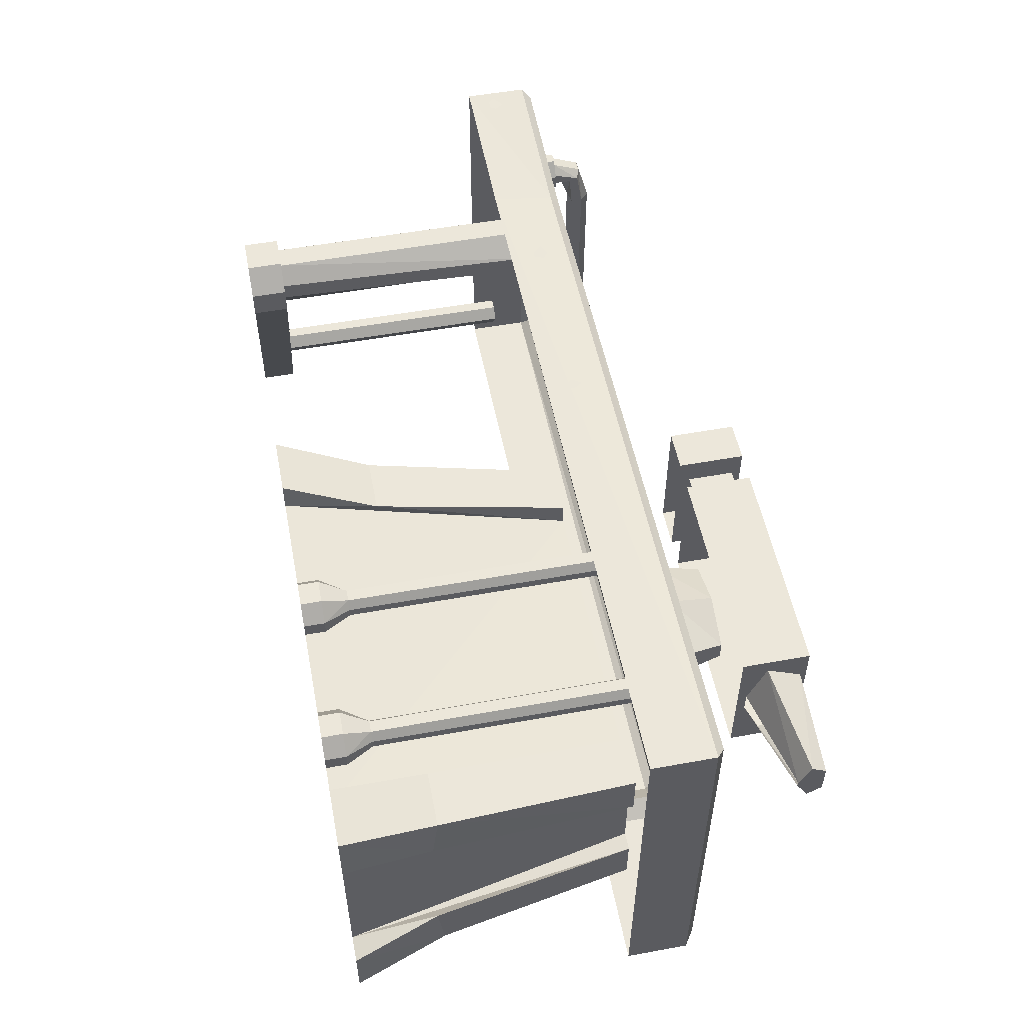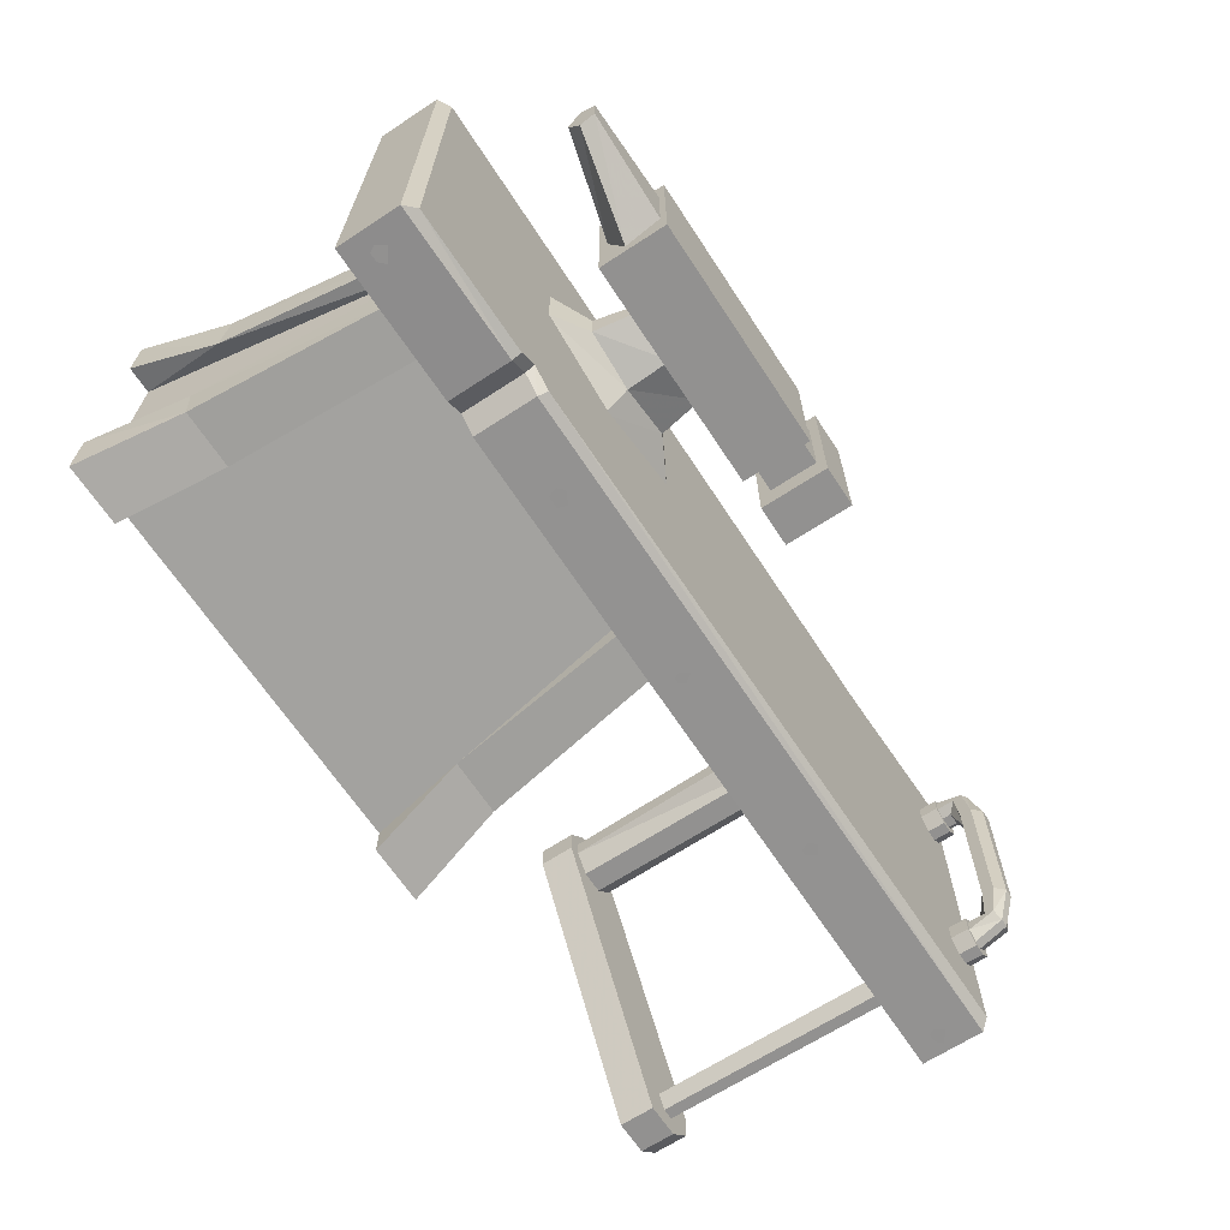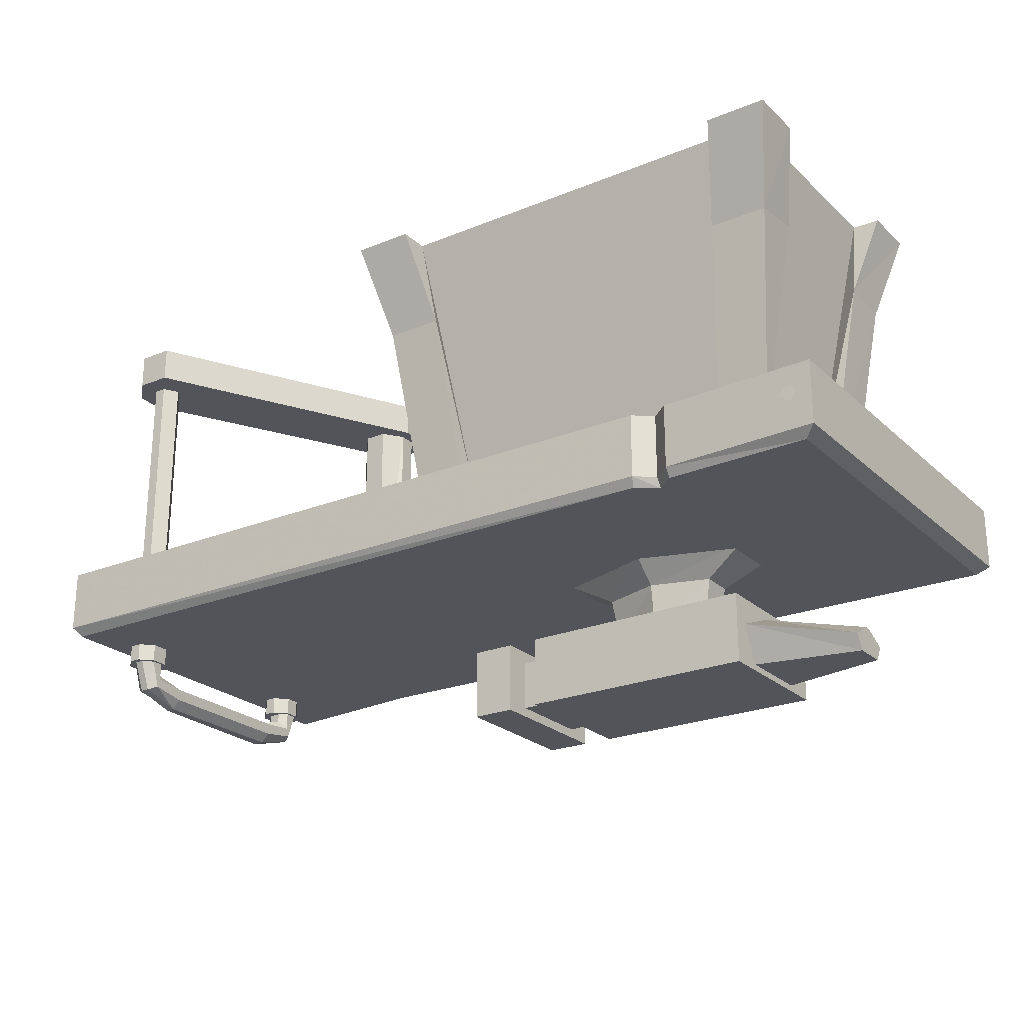
<metadata>
{"format":"obj","ext":"obj","renderer":"f3d","projection":"perspective","resolution":1024,"background":"white","views":[{"elev":53.3,"azim":-101.0,"up":"+Z"},{"elev":-66.1,"azim":-56.7,"up":"+Z"},{"elev":-23.8,"azim":-145.7,"up":"+Y"}]}
</metadata>
<code>
v -1.203 -0.8125 0.4453
v -1.203 -0.8359 0.4609
v -1.203 -0.8125 0.4844
v -1.203 -0.7969 0.4688
v -1.203 -0.7969 0.4531
v 1.102 -0.8125 0.5312
v 1.117 -0.8359 0.5312
v 1.148 -0.8125 0.5312
v 1.133 -0.7969 0.5312
v 1.109 -0.7969 0.5312
v -1.164 -0.8125 0.5312
v -1.148 -0.8359 0.5312
v -1.117 -0.8125 0.5312
v -1.133 -0.7969 0.5312
v -1.156 -0.7969 0.5312
v -0.5703 -0.8281 0.5312
v -0.5469 -0.8438 0.5312
v -0.5234 -0.8281 0.5312
v -0.5312 -0.8047 0.5312
v -0.5547 -0.8047 0.5312
v 0.4609 -0.8281 0.5312
v 0.4766 -0.8438 0.5312
v 0.5078 -0.8281 0.5312
v 0.4844 -0.8047 0.5312
v 0.4688 -0.8047 0.5312
v -0.03125 -0.8125 0.5312
v -0.01562 -0.8359 0.5312
v 0 -0.8125 0.5312
v -0.007812 -0.7969 0.5312
v -0.02344 -0.7969 0.5312
v -0.7109 -0.7422 -0.5078
v -0.7109 -0.9062 -0.5078
v -0.7578 -0.9062 -0.4688
v -0.7578 -0.7422 -0.4688
v -0.8047 -0.9062 -0.5078
v -0.8047 -0.7422 -0.5078
v -1.203 -0.7422 -0.5234
v -1.203 -0.9062 -0.5234
v -1.203 -0.7422 0.5312
v -1.203 -0.9062 0.5312
v 0.7422 -0.7422 0.5078
v 0.7344 -0.9062 0.4922
v 1.172 -0.7422 0.5312
v 1.172 -0.9062 0.5312
v 1.172 -0.7422 -0.5234
v 1.172 -0.9062 -0.5234
v -0.7031 -0.9297 -0.4922
v -0.7578 -0.9297 -0.4531
v -0.8047 -0.9297 -0.4922
v -1.172 -0.9297 -0.5
v -1.172 -0.9297 0.5078
v 0.7266 -0.9297 0.4688
v 1.156 -0.9297 0.5078
v 1.156 -0.9297 -0.5
v -1.078 -0.25 -0.4531
v -0.9297 -0.25 -0.4531
v -0.8828 -0.7734 -0.375
v -1.016 -0.7734 -0.375
v -1.078 -0.2344 -0.3203
v -1.133 0 -0.3906
v -1.133 0 -0.5391
v -0.9766 0 -0.5391
v -0.9766 0 -0.4609
v -0.8828 -0.7734 -0.3125
v -1.062 0 -0.3906
v -1.016 -0.7734 -0.25
v -0.9688 -0.7734 -0.25
v -0.9688 -0.7734 -0.007812
v -1.062 0 0.1328
v -1.078 -0.2344 0.0625
v -1.133 0 0.1328
v -1.133 0 0.2812
v -1.078 -0.25 0.1953
v -0.9766 0 0.2812
v -0.9297 -0.25 0.1953
v -0.9766 0 0.2031
v -0.8828 -0.7734 0.05469
v -0.1172 -0.7734 0.05469
v -0.03125 0 0.2109
v -0.07031 -0.25 0.1953
v -0.02344 0 0.2812
v 0.1328 0 0.2812
v 0.07812 -0.25 0.1953
v 0.1328 0 0.1328
v 0.07812 -0.2344 0.0625
v 0.0625 0 0.1328
v 0.01562 -0.7734 -0.007812
v -0.03125 -0.7734 -0.007812
v -0.03125 -0.7734 -0.25
v 0.0625 0 -0.3906
v 0.07812 -0.2344 -0.3203
v 0.1328 0 -0.3906
v 0.1328 0 -0.5391
v 0.07812 -0.25 -0.4531
v -0.02344 0 -0.5391
v -0.07031 -0.25 -0.4531
v -0.02344 0 -0.4609
v -0.1172 -0.7734 -0.3125
v -1.203 -0.8281 -0.4922
v -1.203 -0.8438 -0.4688
v -1.203 -0.8281 -0.4531
v -1.203 -0.8047 -0.4609
v -1.203 -0.8047 -0.4844
v 1.172 -0.8125 -0.4453
v 1.172 -0.8359 -0.4609
v 1.172 -0.8125 -0.4844
v 1.172 -0.7969 -0.4688
v 1.172 -0.7969 -0.4531
v 1.172 -0.8281 0.4922
v 1.172 -0.8438 0.4688
v 1.172 -0.8281 0.4531
v 1.172 -0.8047 0.4609
v 1.172 -0.8047 0.4844
v -1.117 -0.8125 -0.5234
v -1.148 -0.8359 -0.5234
v -1.164 -0.8125 -0.5234
v -1.156 -0.7969 -0.5234
v -1.133 -0.7969 -0.5234
v 1.148 -0.8125 -0.5234
v 1.117 -0.8359 -0.5234
v 1.102 -0.8125 -0.5234
v 1.109 -0.7969 -0.5234
v 1.133 -0.7969 -0.5234
v 0.5469 -0.8281 -0.5234
v 0.5234 -0.8438 -0.5234
v 0.5078 -0.8281 -0.5234
v 0.5156 -0.8047 -0.5234
v 0.5312 -0.8047 -0.5234
v -0.4766 -0.8281 -0.5234
v -0.5078 -0.8438 -0.5234
v -0.5234 -0.8281 -0.5234
v -0.5156 -0.8047 -0.5234
v -0.4844 -0.8047 -0.5234
v 0.01562 -0.8125 -0.5234
v 0 -0.8359 -0.5234
v -0.01562 -0.8125 -0.5234
v -0.007812 -0.7969 -0.5234
v 0.007812 -0.7969 -0.5234
v -1.016 -0.7734 0.1172
v -0.8828 -0.7734 0.1172
v -1.016 -0.7734 -0.007812
v 0.01562 -0.7734 -0.375
v -0.1172 -0.7734 -0.375
v 0.01562 -0.7734 -0.25
v -0.1172 -0.7734 0.1172
v 0.01562 -0.7734 0.1172
v -0.3594 -1.109 0.0625
v -0.3594 -1.109 0.007812
v -0.3438 -0.9922 -0.007812
v -0.3438 -0.9922 0.07812
v -0.4922 -1.109 0.1094
v -0.4922 -0.9922 0.125
v -0.6172 -1.109 0.0625
v -0.6406 -0.9922 0.07812
v -0.6172 -1.109 0.007812
v -0.6406 -0.9922 -0.007812
v -0.4922 -1.109 -0.03906
v -0.4922 -0.9922 -0.05469
v -0.4922 -0.9297 -0.125
v -0.2266 -0.9297 -0.03906
v -0.2266 -0.9297 0.1094
v -0.4922 -0.9297 0.1953
v -0.75 -0.9297 0.1094
v -0.75 -0.9297 -0.03906
v -0.1875 -1.266 0.1484
v -0.1875 -1.266 -0.07812
v -0.1094 -1.266 -0.07812
v -0.1094 -1.266 0.1484
v -0.1094 -1.141 0.1484
v -0.1875 -1.141 0.1484
v -0.1875 -1.141 -0.07812
v -0.1094 -1.141 -0.07812
v 0 -1.289 0.2188
v 0 -1.289 -0.1484
v 0 -1.109 -0.1484
v 0 -1.109 0.2188
v -0.1094 -1.289 0.2188
v -0.1094 -1.289 -0.1484
v -0.1094 -1.109 -0.1484
v -0.1094 -1.109 0.2188
v -1.055 -1.273 0.07812
v -1.055 -1.273 -0.007812
v -0.7891 -1.273 -0.0625
v -0.7891 -1.273 0.1328
v -1.055 -1.234 0.1016
v -1.055 -1.234 -0.03125
v -0.7891 -1.18 -0.1094
v -0.7891 -1.289 -0.1484
v -0.7891 -1.289 0.2188
v -0.7891 -1.18 0.1797
v -1.055 -1.203 0.03906
v -1.055 -1.203 0.02344
v -0.7891 -1.133 0.007812
v -0.7891 -1.109 -0.1484
v -0.1875 -1.289 -0.1484
v -0.1875 -1.289 0.2188
v -0.1875 -1.109 0.2188
v -0.7891 -1.109 0.2188
v -0.7891 -1.133 0.0625
v -0.1875 -1.109 -0.1484
v -0.9766 -0.9375 0.3359
v -0.9766 -0.9375 -0.2578
v -0.007812 -0.9375 -0.2578
v -0.007812 -0.9375 0.3359
v -0.8438 -0.8359 0.2266
v -0.8438 -0.8359 0.25
v -0.8438 -0.125 0.25
v -0.8438 -0.125 0.2266
v -0.8828 -0.05469 0.2266
v -0.8828 -0.05469 0.2656
v -0.8828 0 0.2656
v -0.8828 0 0.2266
v -0.8281 -0.8359 0.2734
v -0.8281 -0.125 0.2734
v -0.8438 -0.05469 0.3125
v -0.8438 0 0.3125
v -0.7969 -0.8359 0.2734
v -0.7969 -0.125 0.2734
v -0.7812 -0.05469 0.3125
v -0.7812 0 0.3125
v -0.7812 -0.8359 0.25
v -0.7812 -0.125 0.25
v -0.7422 -0.05469 0.2656
v -0.7422 0 0.2656
v -0.7812 -0.8359 0.2266
v -0.7812 -0.125 0.2266
v -0.7422 -0.05469 0.2266
v -0.7422 0 0.2266
v 0.625 -0.8047 0.3203
v 0.625 -0.8047 0.3672
v 0.6406 -0.09375 0.375
v 0.6406 -0.09375 0.3281
v 0.6797 -0.8047 0.2734
v 0.6797 -0.09375 0.2734
v 0.7422 -0.8047 0.2734
v 0.7422 -0.09375 0.2734
v 0.7812 -0.8047 0.3203
v 0.7891 -0.09375 0.3281
v 0.7812 -0.8047 0.3672
v 0.7891 -0.09375 0.375
v 0.7422 -0.8047 0.4219
v 0.7422 -0.09375 0.4219
v 0.6797 -0.8047 0.4219
v 0.6797 -0.09375 0.4219
v 0.6094 -0.09375 0.3828
v 0.6094 -0.09375 0.3125
v 0.9922 -0.09375 -0.4141
v 1.086 -0.09375 -0.4141
v 1.148 -0.09375 -0.3516
v 1.148 -0.09375 -0.2812
v 0.7578 -0.09375 0.4453
v 0.6641 -0.09375 0.4453
v 0.6641 0 0.4453
v 0.6094 0 0.3828
v 0.6094 0 0.3125
v 0.9922 0 -0.4141
v 1.086 0 -0.4141
v 1.148 0 -0.3516
v 1.148 0 -0.2812
v 0.7578 0 0.4453
v -0.4375 -0.8359 0.2266
v -0.4375 -0.8359 0.25
v -0.4375 -0.125 0.25
v -0.4375 -0.125 0.2266
v -0.4766 -0.05469 0.2266
v -0.4766 -0.05469 0.2656
v -0.4766 0 0.2656
v -0.4766 0 0.2266
v -0.4219 -0.8359 0.2734
v -0.4219 -0.125 0.2734
v -0.4375 -0.05469 0.3125
v -0.4375 0 0.3125
v -0.3906 -0.8359 0.2734
v -0.3906 -0.125 0.2734
v -0.375 -0.05469 0.3125
v -0.375 0 0.3125
v -0.375 -0.8359 0.25
v -0.375 -0.125 0.25
v -0.3359 -0.05469 0.2656
v -0.3359 0 0.2656
v -0.375 -0.8359 0.2266
v -0.375 -0.125 0.2266
v -0.3359 -0.05469 0.2266
v -0.3359 0 0.2266
v 1.055 -1.031 -0.2188
v 1.07 -1.008 -0.2891
v 1.047 -1.008 -0.2891
v 1.023 -1.039 -0.2188
v 1.023 -1.031 -0.3047
v 1.023 -1.07 -0.2188
v 1.023 -1.07 0.1797
v 1.023 -1.039 0.1797
v 1.023 -1.055 0.2734
v 1.023 -1.031 0.2656
v 1.062 -1.031 0.1797
v 1.047 -1.008 0.25
v 1.078 -1.008 0.25
v 1.094 -1.039 0.1797
v 1.094 -1.031 0.2656
v 1.094 -1.07 0.1797
v 1.094 -1.07 -0.2188
v 1.094 -1.039 -0.2188
v 1.094 -1.055 -0.3125
v 1.094 -1.031 -0.3047
v 1.094 -0.9844 -0.3047
v 1.07 -0.9844 -0.2891
v 1.047 -0.9844 -0.2891
v 1.023 -0.9844 -0.3047
v 1.023 -1.055 -0.3125
v 1.047 -1.094 -0.2188
v 1.047 -1.094 0.1797
v 1.047 -1.062 0.2891
v 1.047 -0.9844 0.3203
v 1.023 -0.9844 0.2969
v 1.023 -0.9844 0.2656
v 1.047 -0.9844 0.25
v 1.078 -0.9844 0.25
v 1.094 -0.9844 0.2656
v 1.094 -1.055 0.2734
v 1.078 -1.094 0.1797
v 1.07 -1.094 -0.2188
v 1.07 -1.062 -0.3281
v 1.07 -0.9844 -0.3594
v 1.094 -0.9844 -0.3359
v 1.109 -0.9844 -0.2969
v 1.078 -0.9844 -0.2656
v 1.047 -0.9844 -0.2656
v 1.016 -0.9844 -0.2969
v 1.016 -0.9844 -0.3438
v 1.023 -0.9844 -0.3359
v 1.047 -1.062 -0.3281
v 1.078 -1.062 0.2891
v 1.078 -0.9844 0.3203
v 1.047 -0.9844 0.3359
v 1.016 -0.9844 0.2969
v 1.016 -0.9844 0.2578
v 1.047 -0.9844 0.2266
v 1.078 -0.9844 0.2266
v 1.109 -0.9844 0.2578
v 1.109 -0.9844 0.2969
v 1.094 -0.9844 0.2969
v 1.047 -0.9844 -0.3594
v 1.078 -0.9844 -0.375
v 1.109 -0.9844 -0.3438
v 1.109 -0.9375 -0.3438
v 1.109 -0.9375 -0.2969
v 1.078 -0.9375 -0.2656
v 1.047 -0.9375 -0.2656
v 1.016 -0.9375 -0.2969
v 1.016 -0.9375 -0.3438
v 1.047 -0.9844 -0.375
v 1.078 -0.9375 -0.375
v 1.047 -0.9375 -0.375
v 1.078 -0.9844 0.3359
v 1.078 -0.9375 0.3359
v 1.047 -0.9375 0.3359
v 1.016 -0.9375 0.2969
v 1.016 -0.9375 0.2578
v 1.047 -0.9375 0.2266
v 1.078 -0.9375 0.2266
v 1.109 -0.9375 0.2578
v 1.109 -0.9375 0.2969
v 1.094 0 -0.3281
v 1.094 0 -0.3125
v 1.094 -0.7891 -0.3125
v 1.094 -0.7891 -0.3281
v 1.078 0 -0.3594
v 1.078 -0.7891 -0.3594
v 1.047 0 -0.3594
v 1.047 -0.7891 -0.3594
v 1.023 0 -0.3203
v 1.023 -0.7891 -0.3203
v 1.047 0 -0.2891
v 1.047 -0.7891 -0.2891
v 1.078 0 -0.2891
v 1.078 -0.7891 -0.2891
f 1 2 3
f 1 3 4
f 1 4 5
f 6 7 8
f 6 8 9
f 6 9 10
f 11 12 13
f 11 13 14
f 11 14 15
f 16 17 18
f 16 18 19
f 16 19 20
f 21 22 23
f 21 23 24
f 21 24 25
f 26 27 28
f 26 28 29
f 26 29 30
f 99 100 101
f 99 101 102
f 99 102 103
f 104 105 106
f 104 106 107
f 104 107 108
f 109 110 111
f 109 111 112
f 109 112 113
f 114 115 116
f 114 116 117
f 114 117 118
f 119 120 121
f 119 121 122
f 119 122 123
f 124 125 126
f 124 126 127
f 124 127 128
f 129 130 131
f 129 131 132
f 129 132 133
f 134 135 136
f 134 136 137
f 134 137 138
f 31 32 33
f 31 33 34
f 34 33 35
f 34 35 36
f 36 35 37
f 37 35 38
f 37 38 39
f 39 38 40
f 39 40 41
f 41 40 42
f 41 42 43
f 43 42 44
f 43 44 45
f 45 44 46
f 45 46 31
f 31 46 32
f 32 46 47
f 32 47 48
f 32 48 33
f 33 48 49
f 33 49 35
f 35 49 50
f 35 50 38
f 38 50 51
f 38 51 40
f 40 51 52
f 40 52 42
f 42 52 53
f 42 53 44
f 44 53 54
f 44 54 46
f 46 54 47
f 47 54 52
f 47 52 48
f 48 52 51
f 48 51 49
f 49 51 50
f 55 58 59
f 55 59 60
f 55 60 61
f 56 62 63
f 56 63 64
f 56 64 57
f 71 70 72
f 72 70 73
f 74 75 76
f 76 75 77
f 76 77 78
f 76 78 79
f 79 78 80
f 79 80 81
f 82 83 84
f 84 83 85
f 92 91 93
f 93 91 94
f 95 96 97
f 97 96 98
f 97 98 64
f 97 64 63
f 59 58 66
f 54 53 52
f 75 140 77
f 70 141 73
f 73 141 139
f 96 143 98
f 91 144 94
f 94 144 142
f 83 146 85
f 85 146 87
f 80 78 145
f 55 56 57
f 55 57 58
f 55 61 56
f 56 61 62
f 93 94 95
f 95 94 96
f 96 94 142
f 96 142 143
f 65 59 66
f 65 66 67
f 65 67 68
f 65 68 69
f 69 68 70
f 69 70 71
f 72 73 74
f 74 73 75
f 81 80 82
f 82 80 83
f 84 85 86
f 86 85 87
f 86 87 88
f 86 88 89
f 86 89 90
f 90 89 91
f 90 91 92
f 65 60 59
f 75 73 139
f 75 139 140
f 70 68 141
f 91 89 144
f 83 80 145
f 83 145 146
f 205 206 207
f 205 207 208
f 208 207 209
f 209 207 210
f 209 210 211
f 209 211 212
f 206 213 214
f 206 214 207
f 207 214 210
f 210 214 215
f 210 215 216
f 210 216 211
f 213 217 218
f 213 218 214
f 214 218 215
f 215 218 219
f 215 219 220
f 215 220 216
f 217 221 222
f 217 222 218
f 218 222 219
f 219 222 223
f 219 223 224
f 219 224 220
f 221 225 226
f 221 226 222
f 222 226 223
f 223 226 227
f 223 227 228
f 223 228 224
f 229 230 231
f 229 231 232
f 229 232 233
f 233 232 234
f 233 234 235
f 235 234 236
f 235 236 237
f 237 236 238
f 237 238 239
f 239 238 240
f 239 240 241
f 241 240 242
f 241 242 243
f 243 242 244
f 243 244 230
f 230 244 231
f 231 244 245
f 231 245 246
f 231 246 232
f 232 246 247
f 232 247 234
f 234 247 248
f 234 248 236
f 236 248 249
f 236 249 238
f 238 249 250
f 238 250 240
f 240 250 251
f 240 251 242
f 242 251 252
f 242 252 244
f 244 252 245
f 245 252 253
f 245 253 254
f 245 254 246
f 246 254 255
f 246 255 247
f 247 255 256
f 247 256 248
f 248 256 257
f 248 257 249
f 249 257 258
f 249 258 250
f 250 258 259
f 250 259 251
f 251 259 260
f 251 260 252
f 252 260 253
f 261 262 263
f 261 263 264
f 264 263 265
f 265 263 266
f 265 266 267
f 265 267 268
f 262 269 270
f 262 270 263
f 263 270 266
f 266 270 271
f 266 271 272
f 266 272 267
f 269 273 274
f 269 274 270
f 270 274 271
f 271 274 275
f 271 275 276
f 271 276 272
f 273 277 278
f 273 278 274
f 274 278 275
f 275 278 279
f 275 279 280
f 275 280 276
f 277 281 282
f 277 282 278
f 278 282 279
f 279 282 283
f 279 283 284
f 279 284 280
f 285 286 287
f 285 287 288
f 288 287 289
f 288 289 290
f 288 290 291
f 288 291 292
f 292 291 293
f 292 293 294
f 292 294 295
f 295 294 296
f 295 296 297
f 295 297 298
f 298 297 299
f 298 299 300
f 298 300 301
f 298 301 302
f 302 301 303
f 302 303 304
f 302 304 285
f 285 304 286
f 286 304 305
f 286 305 306
f 286 306 287
f 287 306 307
f 287 307 289
f 289 307 308
f 289 308 309
f 289 309 290
f 290 309 310
f 290 310 311
f 290 311 291
f 291 311 312
f 291 312 293
f 293 312 313
f 293 313 314
f 293 314 294
f 294 314 315
f 294 315 296
f 296 315 316
f 296 316 297
f 297 316 317
f 297 317 299
f 299 317 318
f 299 318 319
f 299 319 300
f 300 319 320
f 300 320 321
f 300 321 301
f 301 321 322
f 301 322 303
f 303 322 323
f 303 323 324
f 303 324 304
f 304 324 305
f 305 324 325
f 305 325 326
f 305 326 306
f 306 326 327
f 306 327 307
f 307 327 328
f 307 328 308
f 308 328 329
f 308 329 330
f 308 330 309
f 309 330 331
f 309 331 310
f 310 331 321
f 310 321 320
f 310 320 311
f 311 320 332
f 311 332 312
f 312 332 333
f 312 333 313
f 313 333 334
f 313 334 335
f 313 335 314
f 314 335 336
f 314 336 315
f 315 336 337
f 315 337 316
f 316 337 338
f 316 338 317
f 317 338 339
f 317 339 318
f 318 339 340
f 318 340 341
f 318 341 319
f 319 341 332
f 319 332 320
f 321 331 322
f 322 331 342
f 322 342 323
f 323 342 343
f 323 343 344
f 323 344 324
f 324 344 325
f 325 344 345
f 325 345 346
f 325 346 326
f 326 346 347
f 326 347 327
f 327 347 348
f 327 348 328
f 328 348 349
f 328 349 329
f 329 349 350
f 329 350 351
f 329 351 330
f 330 351 342
f 330 342 331
f 344 343 352
f 344 352 345
f 343 351 353
f 343 353 352
f 351 350 353
f 342 351 343
f 332 341 333
f 333 341 354
f 333 354 334
f 334 354 355
f 334 355 356
f 334 356 335
f 335 356 357
f 335 357 336
f 336 357 358
f 336 358 337
f 337 358 359
f 337 359 338
f 338 359 360
f 338 360 339
f 339 360 361
f 339 361 340
f 340 361 362
f 340 362 354
f 340 354 341
f 354 362 355
f 363 364 365
f 363 365 366
f 363 366 367
f 367 366 368
f 367 368 369
f 369 368 370
f 369 370 371
f 371 370 372
f 371 372 373
f 373 372 374
f 373 374 375
f 375 374 376
f 375 376 364
f 364 376 365
f 147 148 149
f 147 149 150
f 147 150 151
f 151 150 152
f 151 152 153
f 153 152 154
f 153 154 155
f 155 154 156
f 155 156 157
f 157 156 158
f 157 158 148
f 148 158 149
f 149 158 159
f 149 159 160
f 149 160 150
f 150 160 161
f 150 161 152
f 152 161 162
f 152 162 154
f 154 162 163
f 154 163 156
f 156 163 164
f 156 164 158
f 158 164 159
f 165 166 167
f 165 167 168
f 165 168 169
f 165 169 170
f 167 166 171
f 167 171 172
f 173 174 175
f 173 175 176
f 173 176 177
f 173 177 174
f 174 177 178
f 174 178 179
f 174 179 175
f 178 177 180
f 178 180 179
f 177 176 180
f 181 182 183
f 181 183 184
f 181 184 185
f 181 185 186
f 181 186 182
f 182 186 187
f 182 187 183
f 183 187 188
f 183 188 189
f 183 189 184
f 184 189 190
f 184 190 185
f 185 190 191
f 185 191 186
f 186 191 192
f 186 192 193
f 186 193 187
f 187 193 194
f 187 194 188
f 188 194 195
f 188 195 189
f 189 195 196
f 189 196 197
f 189 197 198
f 189 198 190
f 190 198 199
f 190 199 191
f 196 195 200
f 196 200 197
f 195 194 200
f 198 194 199
f 199 194 193
f 201 202 203
f 201 203 204

</code>
